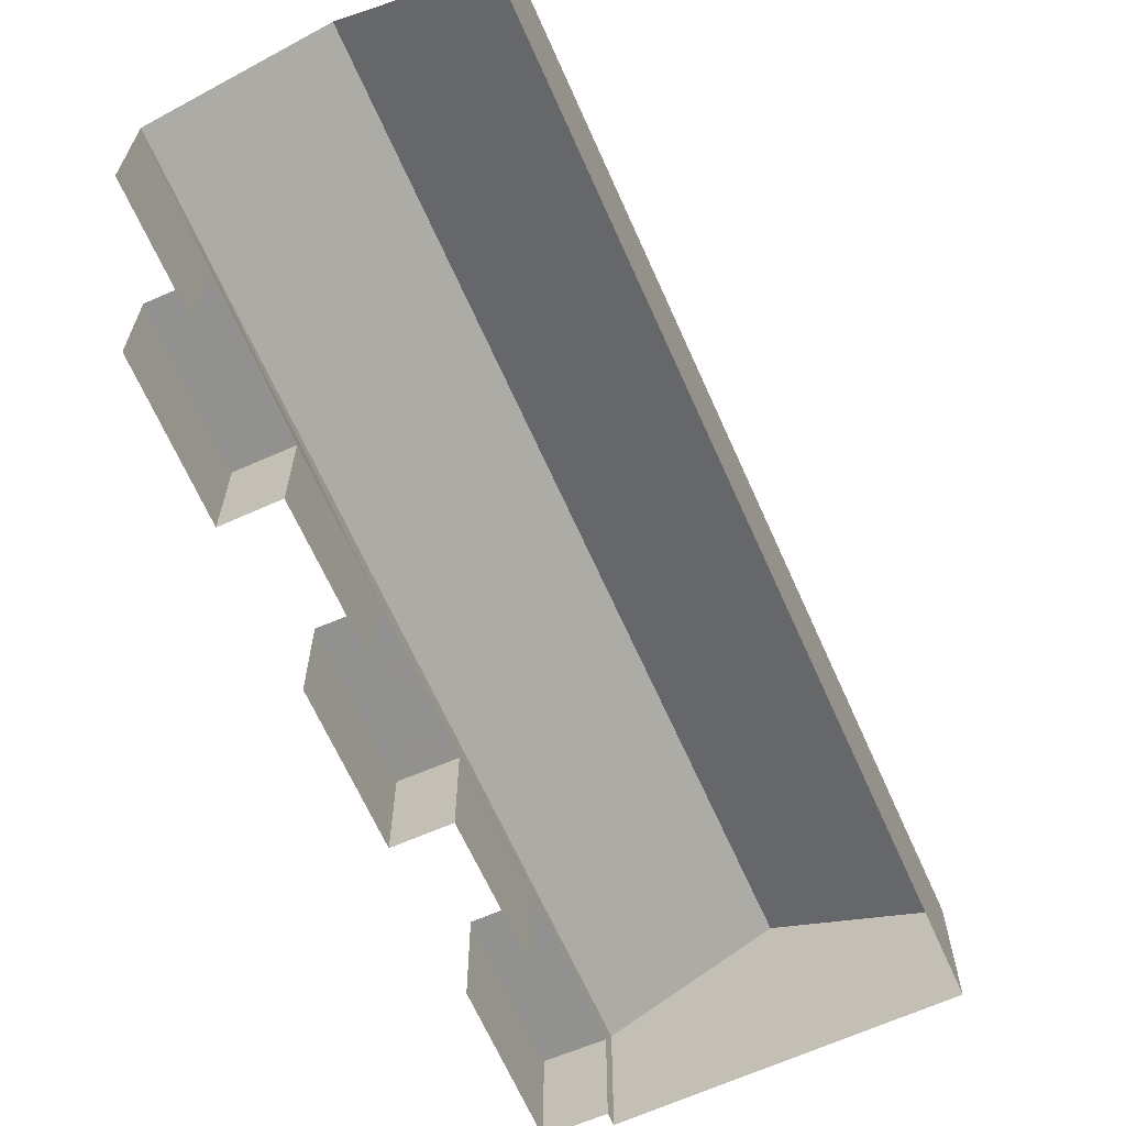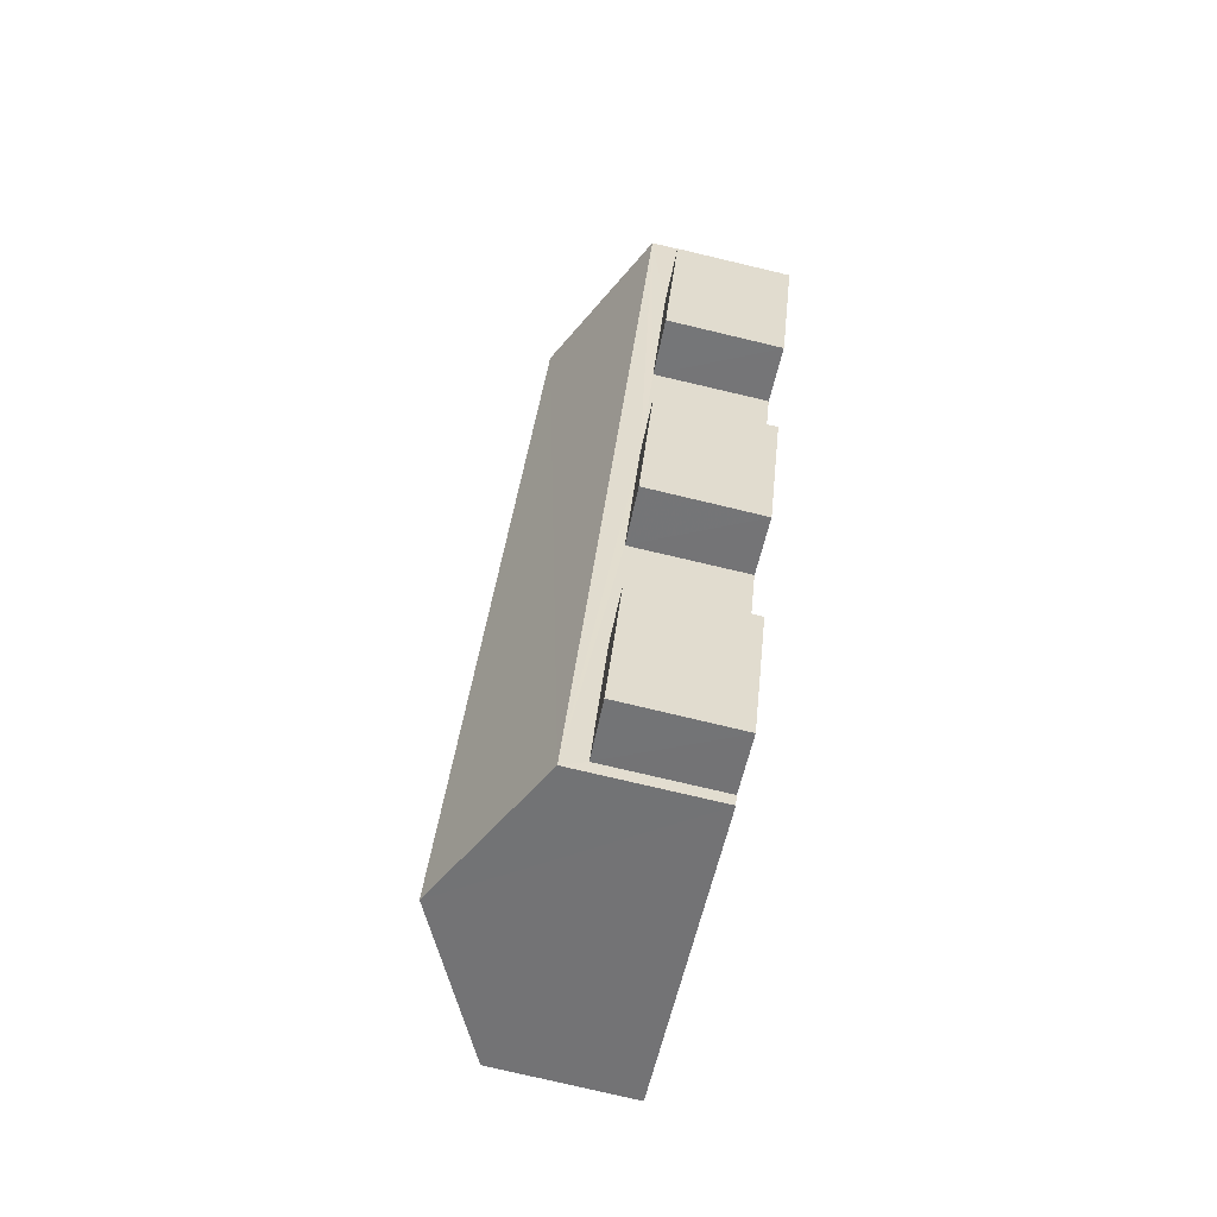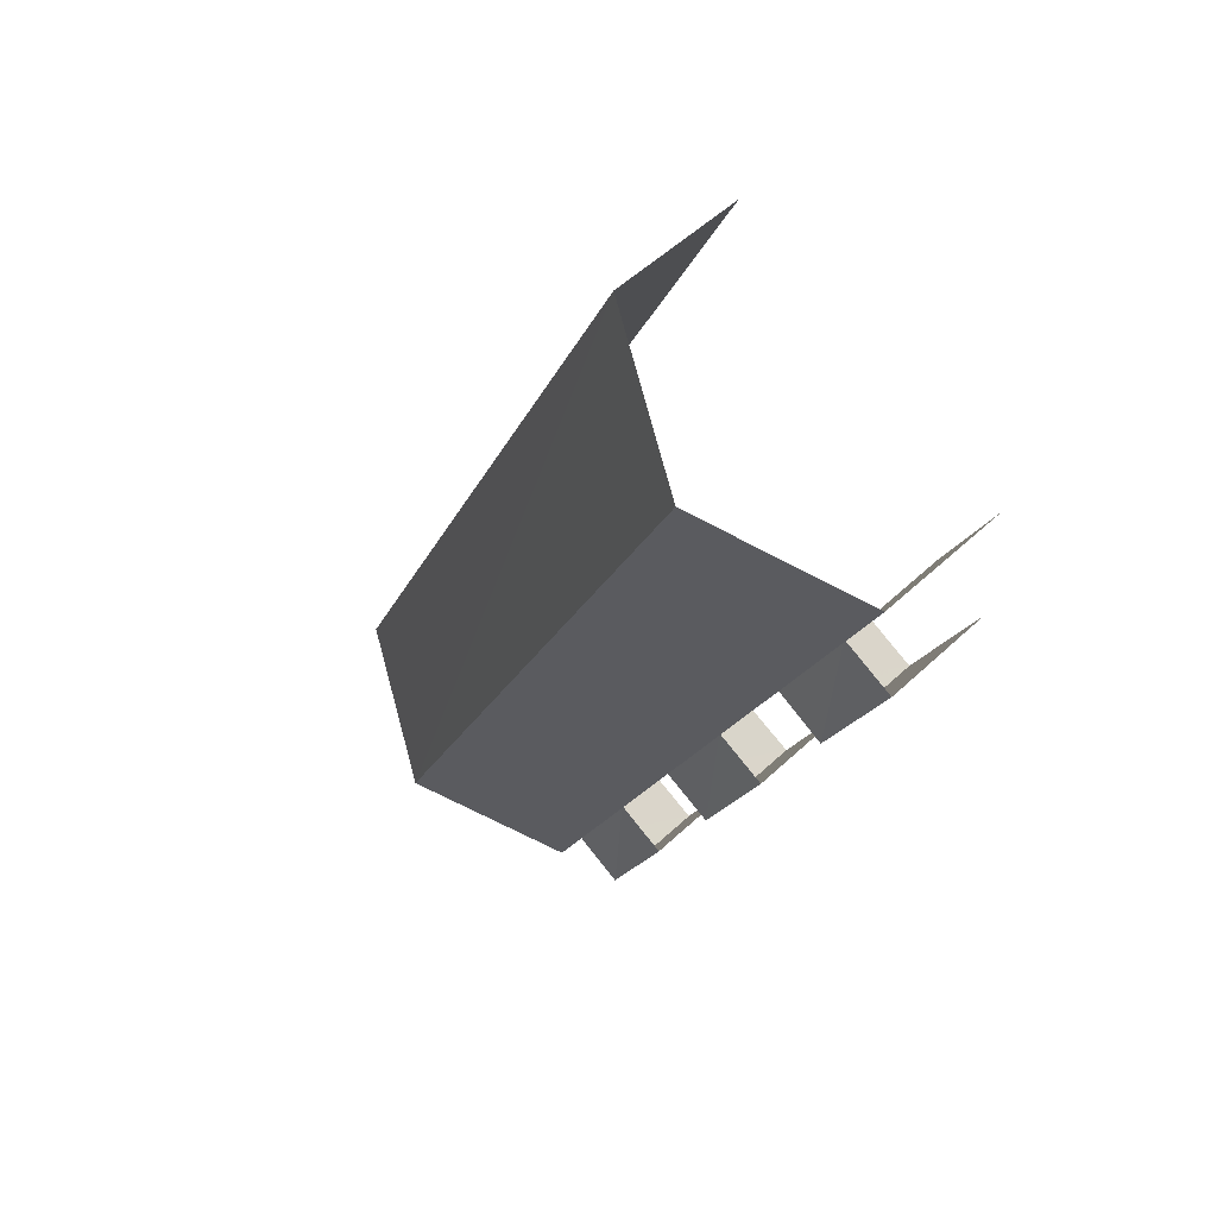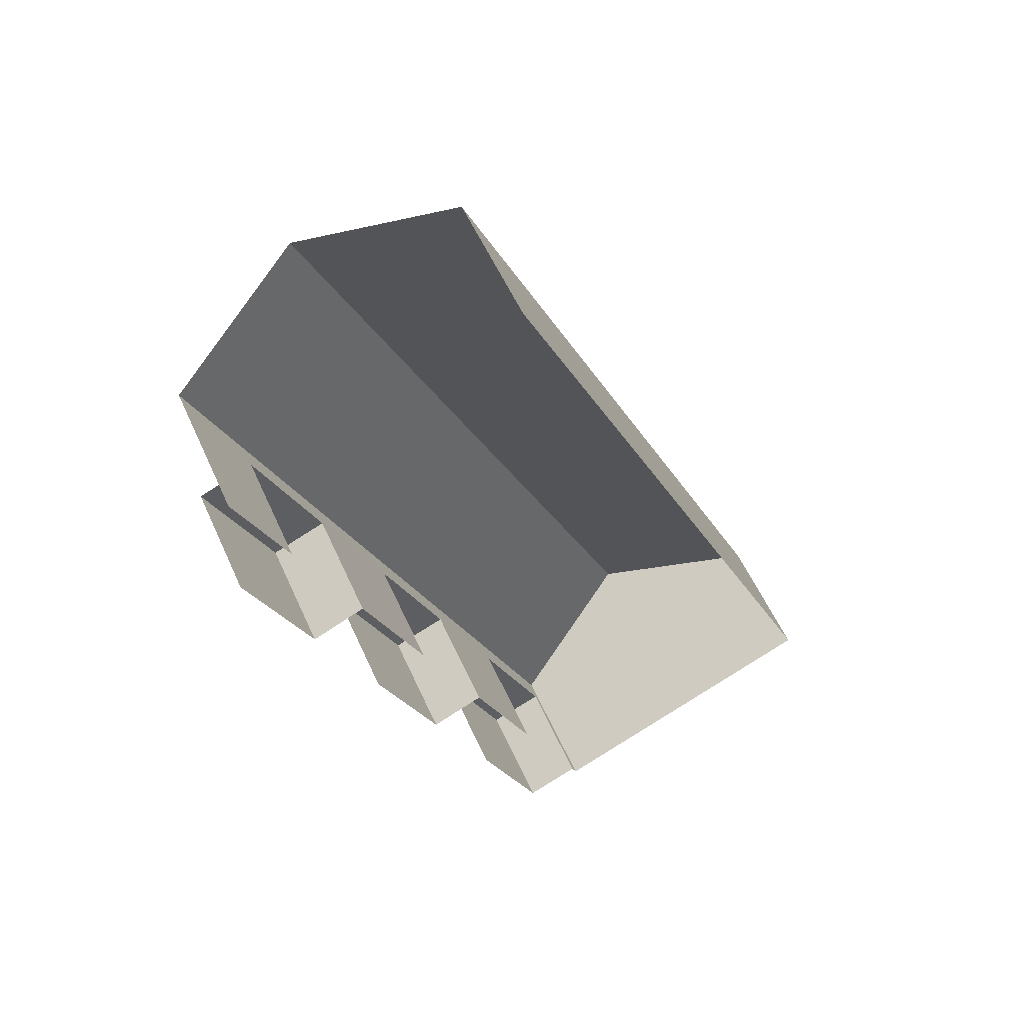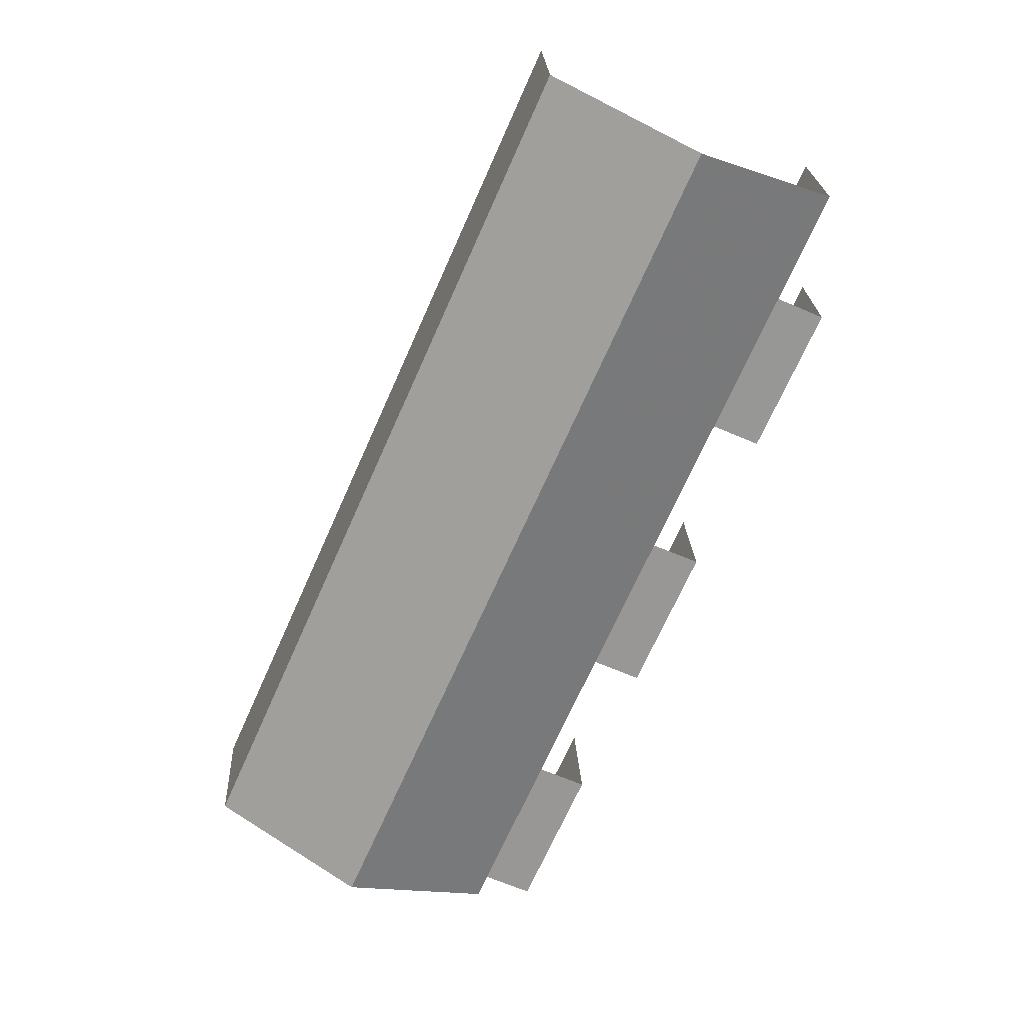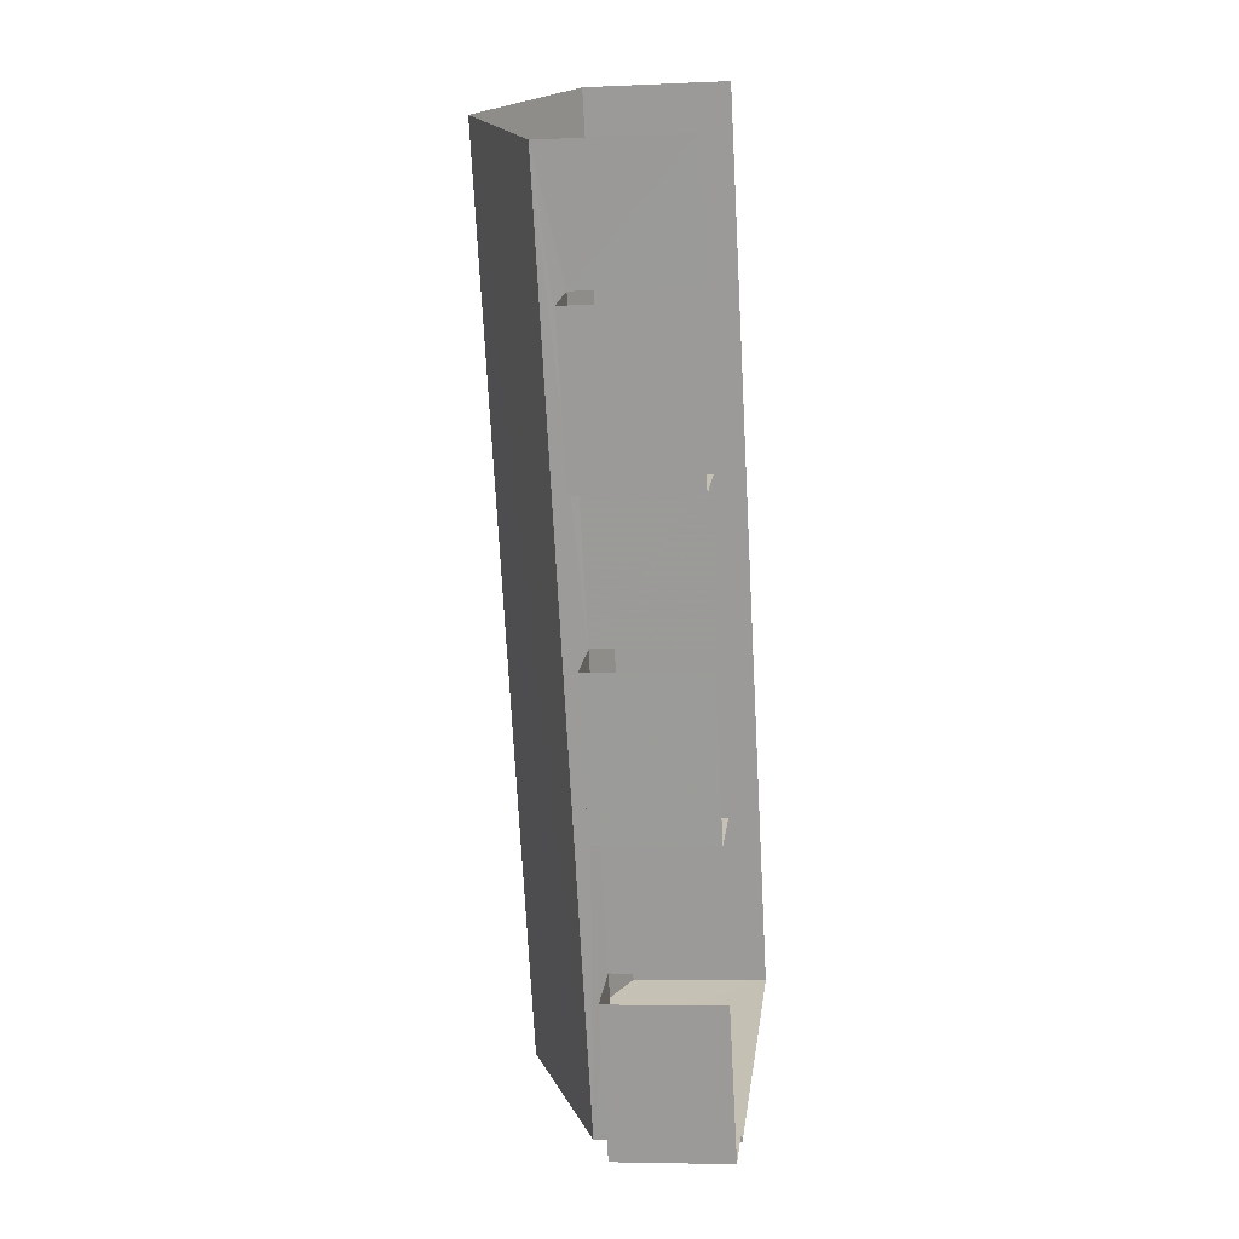
<metadata>
{"format":"obj","ext":"obj","renderer":"f3d","projection":"perspective","resolution":1024,"background":"white","views":[{"elev":-66.6,"azim":-179.8,"up":"+Z"},{"elev":-79.9,"azim":76.8,"up":"+Y"},{"elev":54.9,"azim":45.5,"up":"+Y"},{"elev":56.4,"azim":155.9,"up":"+Y"},{"elev":22.5,"azim":-3.1,"up":"+Y"},{"elev":-4.8,"azim":97.6,"up":"+Y"}]}
</metadata>
<code>
v -2.238e+05 -1.28e+05 15.77
v -2.238e+05 -1.28e+05 15.77
v -2.238e+05 -1.28e+05 15.77
v -2.238e+05 -1.28e+05 15.77
v -2.238e+05 -1.28e+05 15.77
v -2.238e+05 -1.28e+05 15.77
v -2.238e+05 -1.28e+05 15.77
v -2.238e+05 -1.28e+05 15.77
v -2.238e+05 -1.28e+05 15.77
v -2.238e+05 -1.28e+05 15.77
v -2.238e+05 -1.28e+05 15.77
v -2.238e+05 -1.28e+05 15.77
v -2.238e+05 -1.28e+05 15.77
v -2.238e+05 -1.28e+05 15.77
v -2.238e+05 -1.28e+05 15.77
v -2.238e+05 -1.28e+05 15.77
v -2.238e+05 -1.28e+05 18.45
v -2.238e+05 -1.28e+05 18.48
v -2.238e+05 -1.28e+05 18.48
v -2.238e+05 -1.28e+05 18.45
v -2.238e+05 -1.28e+05 19
v -2.238e+05 -1.28e+05 19
v -2.238e+05 -1.28e+05 20.83
v -2.238e+05 -1.28e+05 20.83
v -2.238e+05 -1.28e+05 19
v -2.238e+05 -1.28e+05 19
v -2.238e+05 -1.28e+05 18.45
v -2.238e+05 -1.28e+05 18.48
v -2.238e+05 -1.28e+05 18.48
v -2.238e+05 -1.28e+05 18.45
v -2.238e+05 -1.28e+05 18.45
v -2.238e+05 -1.28e+05 18.48
v -2.238e+05 -1.28e+05 18.48
v -2.238e+05 -1.28e+05 18.45
f 1 2 3
f 4 3 5
f 6 4 7
f 2 8 9
f 10 11 12
f 7 11 10
f 13 5 14
f 15 2 9
f 5 3 15
f 16 5 13
f 4 16 11
f 3 2 15
f 4 5 16
f 4 11 7
f 27 29 14
f 5 27 14
f 26 1 24
f 1 3 24
f 3 21 24
f 31 33 8
f 2 31 8
f 17 19 12
f 11 17 12
f 17 18 19
f 17 20 18
f 21 22 23
f 24 21 23
f 25 26 24
f 23 25 24
f 27 28 29
f 27 30 28
f 31 32 33
f 31 34 32
f 22 3 4
f 22 21 3
f 22 4 23
f 4 6 23
f 6 25 23
f 17 11 16
f 5 15 27
f 6 7 20
f 27 25 30
f 30 17 16
f 17 25 20
f 20 25 6
f 2 1 31
f 27 26 25
f 1 26 31
f 31 26 34
f 15 34 27
f 30 25 17
f 34 26 27
f 30 13 28
f 30 16 13
f 29 13 14
f 29 28 13
f 34 9 32
f 34 15 9
f 33 9 8
f 33 32 9
f 20 10 18
f 20 7 10
f 19 10 12
f 19 18 10

</code>
